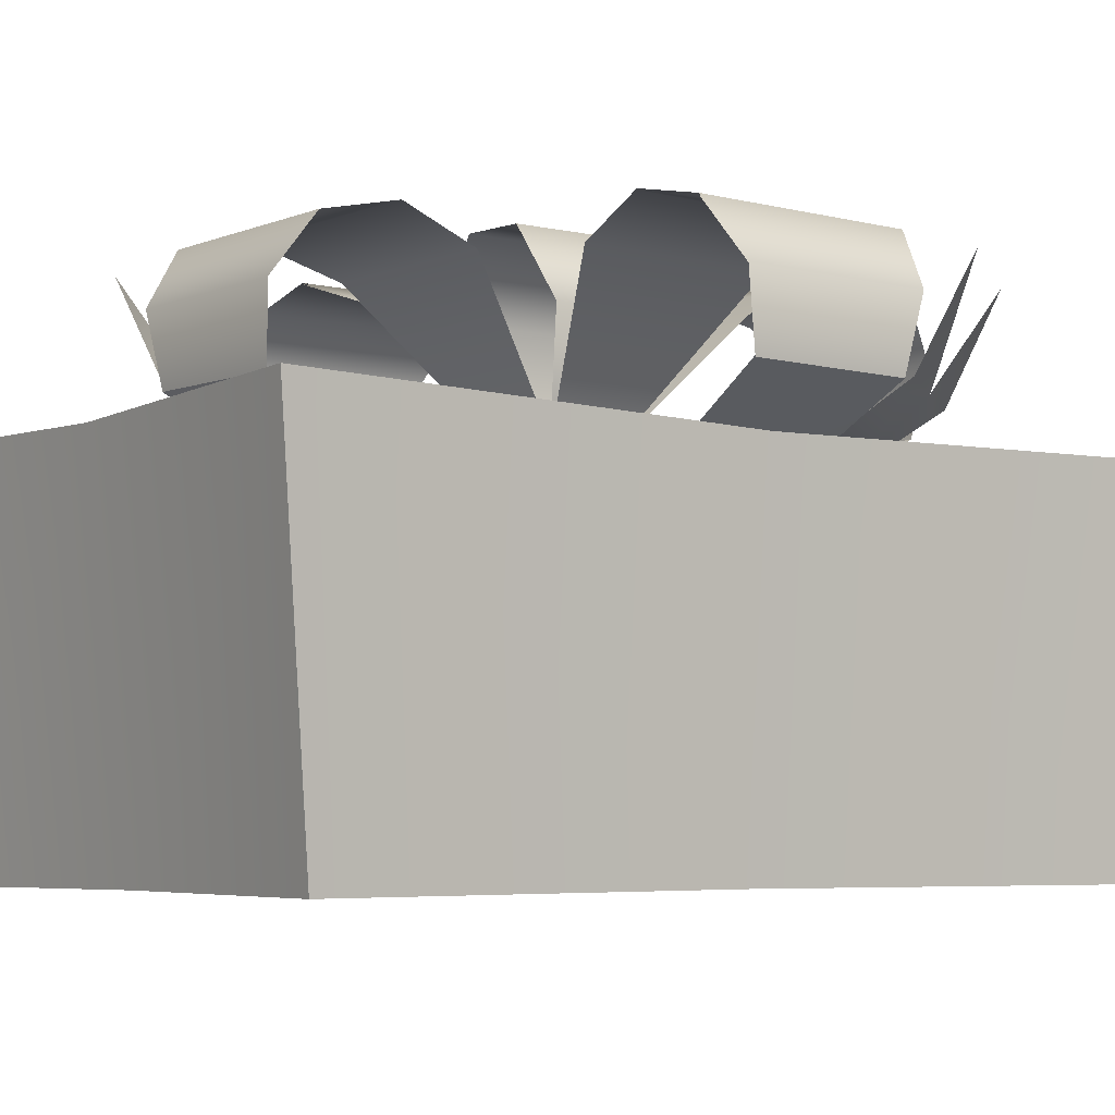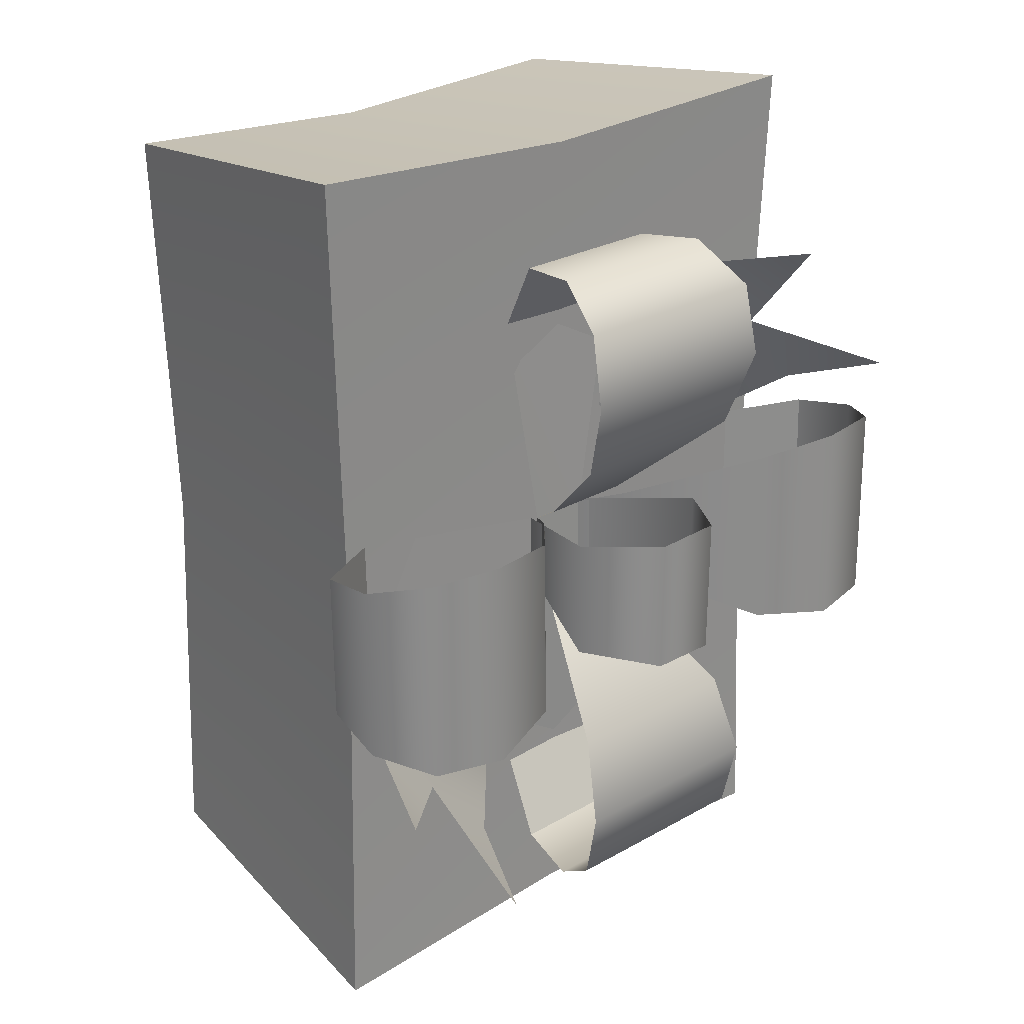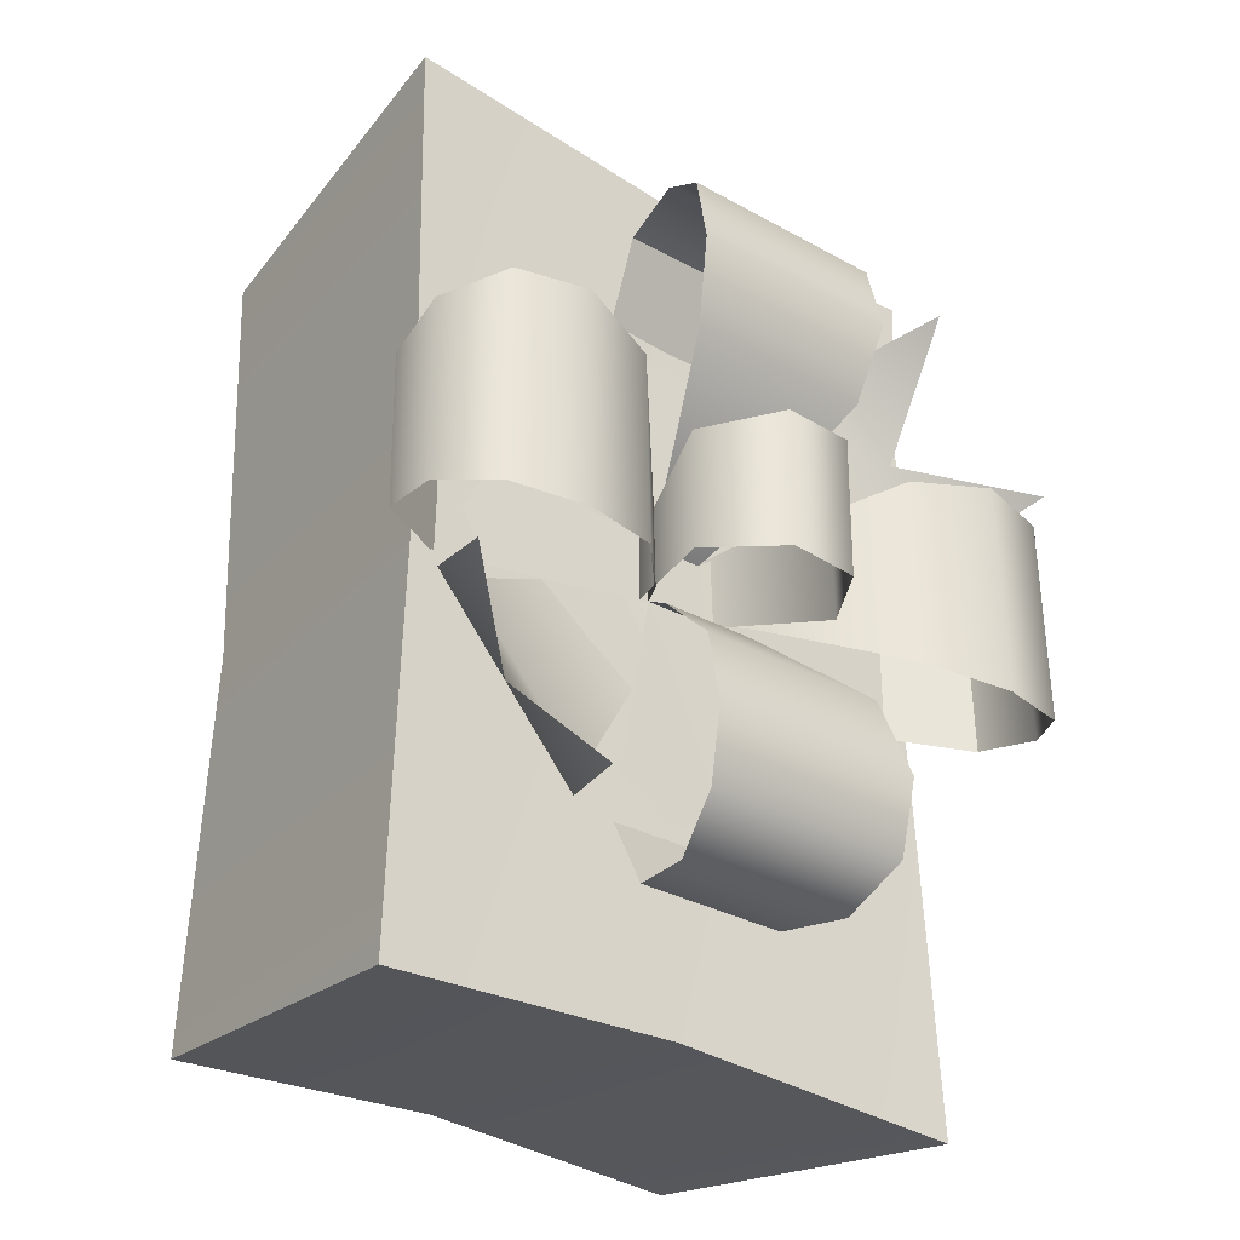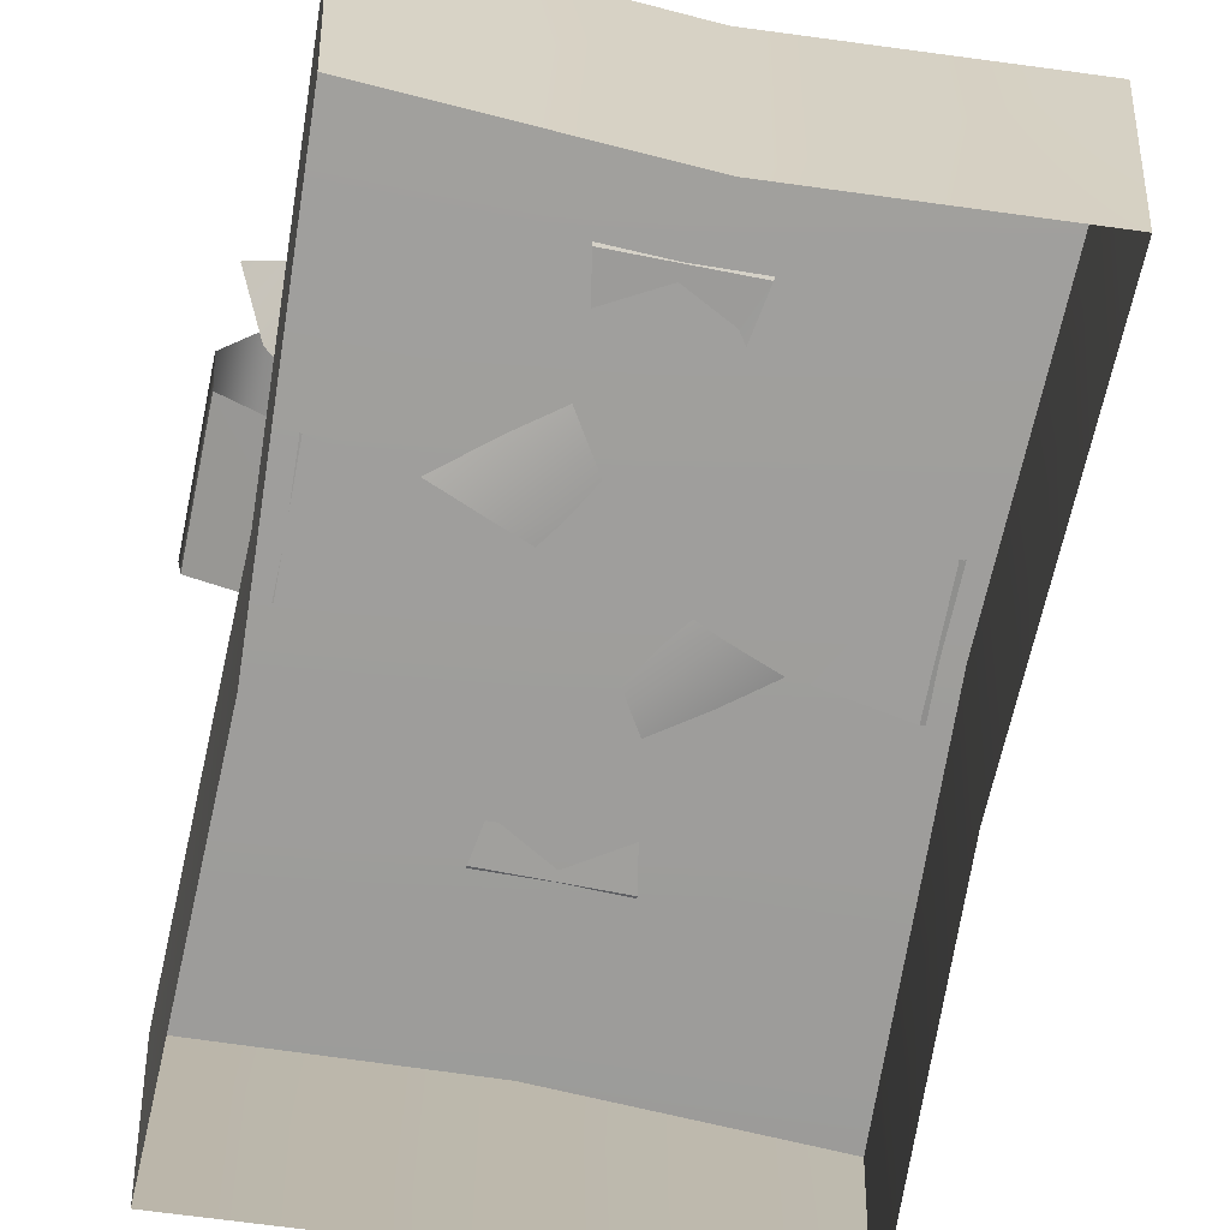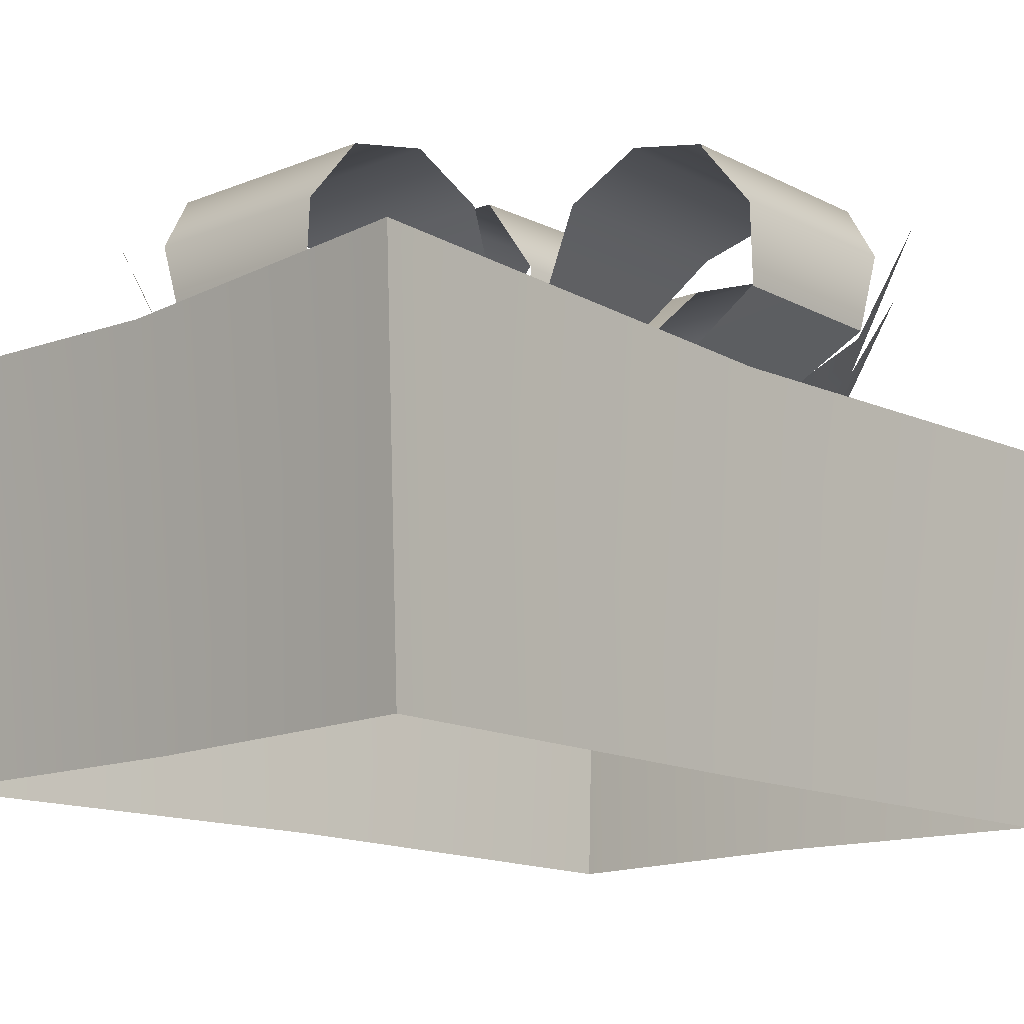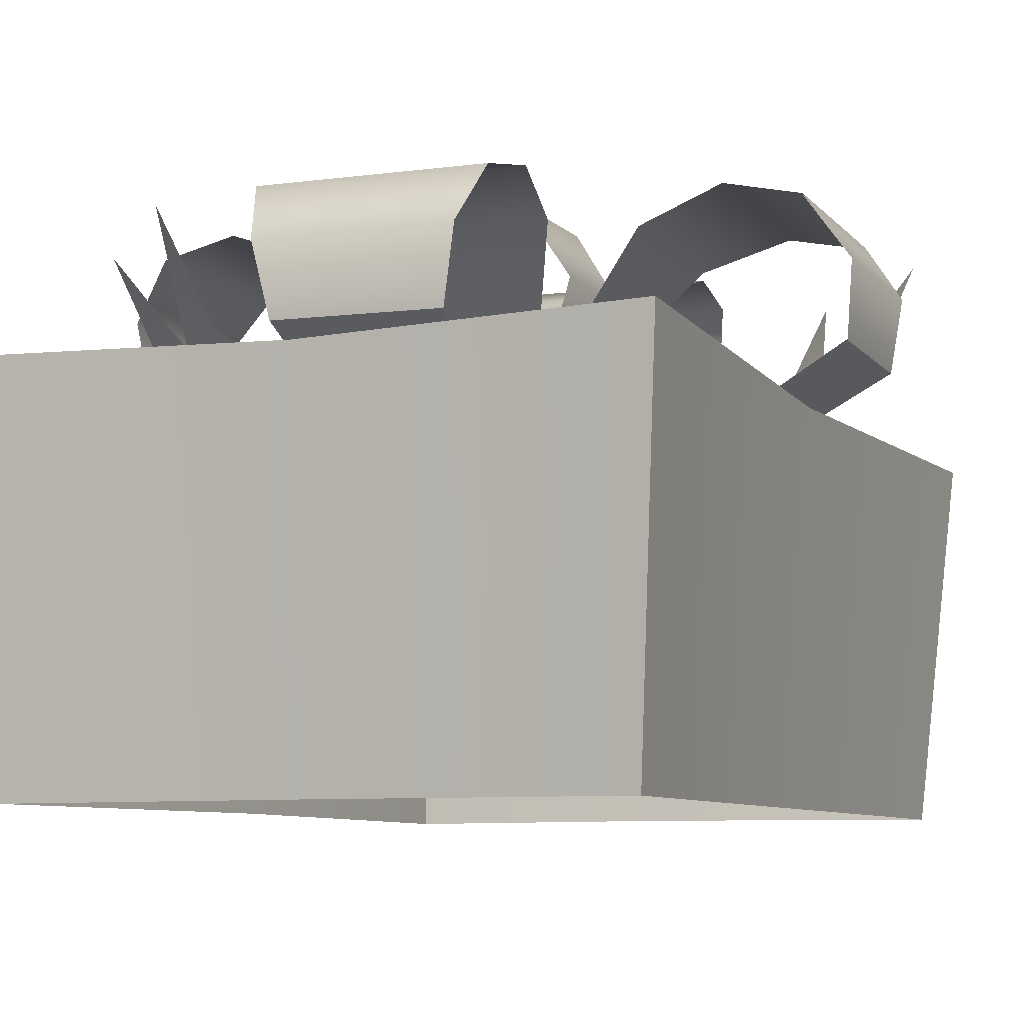
<metadata>
{"format":"obj","ext":"obj","renderer":"f3d","projection":"perspective","resolution":1024,"background":"white","views":[{"elev":-5.2,"azim":-127.1,"up":"+Y"},{"elev":25.7,"azim":138.9,"up":"+Z"},{"elev":-31.5,"azim":140.9,"up":"+Z"},{"elev":-70.9,"azim":-11.0,"up":"+Y"},{"elev":-14.3,"azim":-137.2,"up":"+Y"},{"elev":-7.8,"azim":-157.5,"up":"+Y"}]}
</metadata>
<code>
g Camp_Xmas_Box_01
v 0.0008606 0.2422 -0.007916
v -0.213 0.2512 -0.3242
v 0.001288 0.2474 -0.3121
v -0.2017 0.2458 -0.007333
v 0.0005261 0.2474 0.312
v -0.213 0.2512 0.3242
v 0.2125 0.2512 0.3242
v 0.2013 0.2458 -0.008978
v 0.2125 0.2512 -0.3242
v 0.0005261 0.2474 0.312
v -0.1925 1.279e-06 0.2928
v -0.213 0.2512 0.3242
v 0.001078 0.0006229 0.2818
v 0.2125 0.2512 0.3242
v 0.1921 1.276e-06 0.2928
v 0.2013 0.2458 -0.008978
v 0.1921 6.757e-07 -0.2932
v 0.1819 0.0008901 -0.007652
v 0.2125 0.2512 -0.3242
v 0.2125 0.2512 0.3242
v 0.1921 1.276e-06 0.2928
v -0.213 0.2512 -0.3242
v 0.0006039 0.0006223 -0.2823
v 0.001288 0.2474 -0.3121
v -0.1925 6.786e-07 -0.2932
v 0.1921 6.757e-07 -0.2932
v 0.2125 0.2512 -0.3242
v -0.213 0.2512 -0.3242
v -0.1823 0.0008901 -0.007197
v -0.1925 6.786e-07 -0.2932
v -0.2017 0.2458 -0.007333
v -0.1925 1.279e-06 0.2928
v -0.213 0.2512 0.3242
v -0.1652 0.3748 0.07807
v -0.218 0.3646 -0.07209
v -0.1682 0.3754 -0.07385
v -0.2166 0.3636 0.0758
v -0.2446 0.3258 -0.06105
v -0.2426 0.3254 0.0663
v -0.2367 0.2771 0.0572
v -0.2385 0.2781 -0.05155
v -0.1111 0.356 -0.06509
v -0.1085 0.356 0.06929
v -0.04026 0.2788 0.03429
v -0.04175 0.2788 -0.03171
v -0.2367 0.2771 0.0572
v -0.1833 0.2465 -0.04713
v -0.2385 0.2781 -0.05155
v -0.1832 0.2465 0.05171
v -0.04026 0.2788 0.03429
v -0.02159 0.2477 -0.01962
v -0.02067 0.2477 0.02256
v -0.04175 0.2788 -0.03171
v -0.1832 0.2465 0.05171
v -0.02159 0.2477 -0.01962
v -0.1833 0.2465 -0.04713
v -0.02067 0.2477 0.02256
v -0.05792 0.3334 -0.04449
v -0.02628 0.3832 0.05021
v -0.05711 0.334 0.04502
v -0.02597 0.3827 -0.04957
v 0.02348 0.3853 0.04956
v 0.02295 0.3847 -0.04847
v 0.06094 0.3379 -0.04233
v 0.06074 0.3383 0.04385
v 0.02954 0.2485 0.02459
v 0.0295 0.2485 -0.02288
v -0.02226 0.2478 0.02511
v -0.02334 0.2477 -0.02389
v -0.06939 0.2415 0.0222
v -0.08551 0.2509 0.1654
v -0.1706 0.2492 0.06138
v -0.02769 0.2425 0.07336
v -0.007704 0.2448 0.04058
v -0.03462 0.2444 0.007909
v -0.214 0.283 0.08638
v -0.1661 0.2838 0.1452
v -0.1181 0.2847 0.2043
v -0.1482 0.3569 0.2231
v -0.2388 0.3559 0.1127
v -0.07683 0.3732 -0.1641
v 0.07333 0.363 -0.2169
v 0.0751 0.3738 -0.1671
v -0.07456 0.362 -0.2155
v 0.06229 0.3242 -0.2435
v -0.06506 0.3238 -0.2415
v -0.05596 0.2755 -0.2356
v 0.05279 0.2765 -0.2374
v 0.06633 0.3544 -0.11
v -0.06805 0.3544 -0.1074
v -0.03305 0.2772 -0.03917
v 0.03295 0.2772 -0.04065
v -0.05596 0.2755 -0.2356
v 0.04837 0.2449 -0.1822
v 0.05279 0.2765 -0.2374
v -0.05047 0.2449 -0.1821
v -0.03305 0.2772 -0.03917
v 0.02079 0.2469 -0.02039
v -0.02159 0.2477 -0.01962
v 0.03295 0.2772 -0.04065
v -0.05047 0.2449 -0.1821
v 0.02079 0.2469 -0.02039
v 0.04837 0.2449 -0.1822
v -0.02159 0.2477 -0.01962
v 0.1652 0.3732 -0.07552
v 0.218 0.363 0.07464
v 0.1682 0.3738 0.07641
v 0.2166 0.362 -0.07325
v 0.2446 0.3242 0.0636
v 0.2426 0.3238 -0.06375
v 0.2367 0.2755 -0.05464
v 0.2385 0.2765 0.0541
v 0.1111 0.3544 0.06764
v 0.1085 0.3544 -0.06674
v 0.04026 0.2772 -0.03174
v 0.04175 0.2772 0.03426
v 0.2367 0.2755 -0.05464
v 0.1833 0.2449 0.04968
v 0.2385 0.2765 0.0541
v 0.1832 0.2449 -0.04916
v 0.04026 0.2772 -0.03174
v 0.0217 0.2469 0.02179
v 0.02079 0.2469 -0.02039
v 0.04175 0.2772 0.03426
v 0.1832 0.2449 -0.04916
v 0.0217 0.2469 0.02179
v 0.1833 0.2449 0.04968
v 0.02079 0.2469 -0.02039
v 0.07706 0.3732 0.1659
v -0.0731 0.363 0.2187
v -0.07487 0.3738 0.1689
v 0.07479 0.362 0.2173
v -0.06206 0.3241 0.2453
v 0.06529 0.3238 0.2433
v 0.05618 0.2755 0.2374
v -0.05256 0.2765 0.2392
v -0.0661 0.3544 0.1118
v 0.06828 0.3544 0.1092
v 0.03327 0.2772 0.04095
v -0.03272 0.2772 0.04244
v 0.05618 0.2755 0.2374
v -0.04814 0.2449 0.184
v -0.05256 0.2765 0.2392
v 0.05069 0.2449 0.1839
v 0.03327 0.2772 0.04095
v -0.02067 0.2477 0.02256
v 0.0217 0.2469 0.02179
v -0.03272 0.2772 0.04244
v 0.05069 0.2449 0.1839
v -0.02067 0.2477 0.02256
v -0.04814 0.2449 0.184
v 0.0217 0.2469 0.02179
v 0.0646 0.2415 -0.01932
v 0.07706 0.2509 -0.1629
v 0.1648 0.2492 -0.06107
v 0.02161 0.2425 -0.0694
v 0.002464 0.2448 -0.03612
v 0.0302 0.2444 -0.004143
v 0.2075 0.283 -0.08717
v 0.1582 0.2838 -0.1448
v 0.1087 0.2847 -0.2026
v 0.1383 0.3569 -0.2222
v 0.2316 0.3559 -0.1141
v -0.218 0.3636 -0.07209
v -0.1652 0.3739 0.07807
v -0.1682 0.3744 -0.07385
v -0.2166 0.3626 0.0758
v -0.2446 0.3248 -0.06105
v -0.2426 0.3245 0.0663
v -0.2367 0.2761 0.0572
v -0.2385 0.2772 -0.05155
v -0.1111 0.3551 -0.06509
v -0.1085 0.3551 0.06929
v -0.04026 0.2779 0.03429
v -0.04175 0.2779 -0.03171
v -0.1833 0.2456 -0.04713
v -0.2367 0.2761 0.0572
v -0.2385 0.2772 -0.05155
v -0.1832 0.2456 0.05171
v -0.02159 0.2468 -0.01962
v -0.04026 0.2779 0.03429
v -0.02067 0.2468 0.02256
v -0.04175 0.2779 -0.03171
v -0.02159 0.2468 -0.01962
v -0.1832 0.2456 0.05171
v -0.1833 0.2456 -0.04713
v -0.02067 0.2468 0.02256
v 0.218 0.362 0.07464
v 0.1652 0.3723 -0.07552
v 0.1682 0.3729 0.07641
v 0.2166 0.361 -0.07325
v 0.2446 0.3232 0.0636
v 0.2426 0.3229 -0.06375
v 0.2367 0.2745 -0.05465
v 0.2385 0.2756 0.0541
v 0.1111 0.3535 0.06764
v 0.1085 0.3535 -0.06674
v 0.04027 0.2763 -0.03174
v 0.04175 0.2763 0.03426
v 0.1833 0.244 0.04968
v 0.2367 0.2745 -0.05465
v 0.2385 0.2756 0.0541
v 0.1832 0.244 -0.04916
v 0.02171 0.246 0.02179
v 0.04027 0.2763 -0.03174
v 0.02079 0.246 -0.02039
v 0.04175 0.2763 0.03426
v 0.02171 0.246 0.02179
v 0.1832 0.244 -0.04916
v 0.1833 0.244 0.04968
v 0.02079 0.246 -0.02039
g Camp_Xmas_Box_01_0
f 3 2 1
f 4 1 2
f 1 4 5
f 6 5 4
f 5 7 1
f 8 1 7
f 1 8 3
f 9 3 8
f 12 11 10
f 13 10 11
f 10 13 14
f 15 14 13
f 18 17 16
f 19 16 17
f 16 20 18
f 21 18 20
f 24 23 22
f 25 22 23
f 23 24 26
f 27 26 24
f 30 29 28
f 31 28 29
f 29 32 31
f 33 31 32
f 36 35 34
f 37 34 35
f 35 38 37
f 39 37 38
f 39 38 40
f 41 40 38
f 36 34 42
f 43 42 34
f 43 44 42
f 45 42 44
f 48 47 46
f 49 46 47
f 52 51 50
f 53 50 51
f 56 55 54
f 57 54 55
f 60 59 58
f 61 58 59
f 59 62 61
f 63 61 62
f 63 62 64
f 65 64 62
f 65 66 64
f 67 64 66
f 60 58 68
f 69 68 58
f 72 71 70
f 73 70 71
f 73 74 70
f 75 70 74
f 72 76 71
f 76 77 71
f 77 78 71
f 78 77 79
f 76 80 77
f 83 82 81
f 84 81 82
f 82 85 84
f 86 84 85
f 86 85 87
f 88 87 85
f 83 81 89
f 90 89 81
f 90 91 89
f 92 89 91
f 95 94 93
f 96 93 94
f 99 98 97
f 100 97 98
f 103 102 101
f 104 101 102
f 107 106 105
f 108 105 106
f 106 109 108
f 110 108 109
f 110 109 111
f 112 111 109
f 107 105 113
f 114 113 105
f 114 115 113
f 116 113 115
f 119 118 117
f 120 117 118
f 123 122 121
f 124 121 122
f 127 126 125
f 128 125 126
f 131 130 129
f 132 129 130
f 130 133 132
f 134 132 133
f 134 133 135
f 136 135 133
f 131 129 137
f 138 137 129
f 138 139 137
f 140 137 139
f 143 142 141
f 144 141 142
f 147 146 145
f 148 145 146
f 151 150 149
f 152 149 150
f 155 154 153
f 156 153 154
f 156 157 153
f 158 153 157
f 155 159 154
f 159 160 154
f 160 161 154
f 161 160 162
f 159 163 160
f 166 165 164
f 167 164 165
f 164 167 168
f 169 168 167
f 169 170 168
f 171 168 170
f 166 172 165
f 173 165 172
f 173 172 174
f 175 174 172
f 178 177 176
f 179 176 177
f 182 181 180
f 183 180 181
f 186 185 184
f 187 184 185
f 190 189 188
f 191 188 189
f 188 191 192
f 193 192 191
f 193 194 192
f 195 192 194
f 190 196 189
f 197 189 196
f 197 196 198
f 199 198 196
f 202 201 200
f 203 200 201
f 206 205 204
f 207 204 205
f 210 209 208
f 211 208 209

</code>
